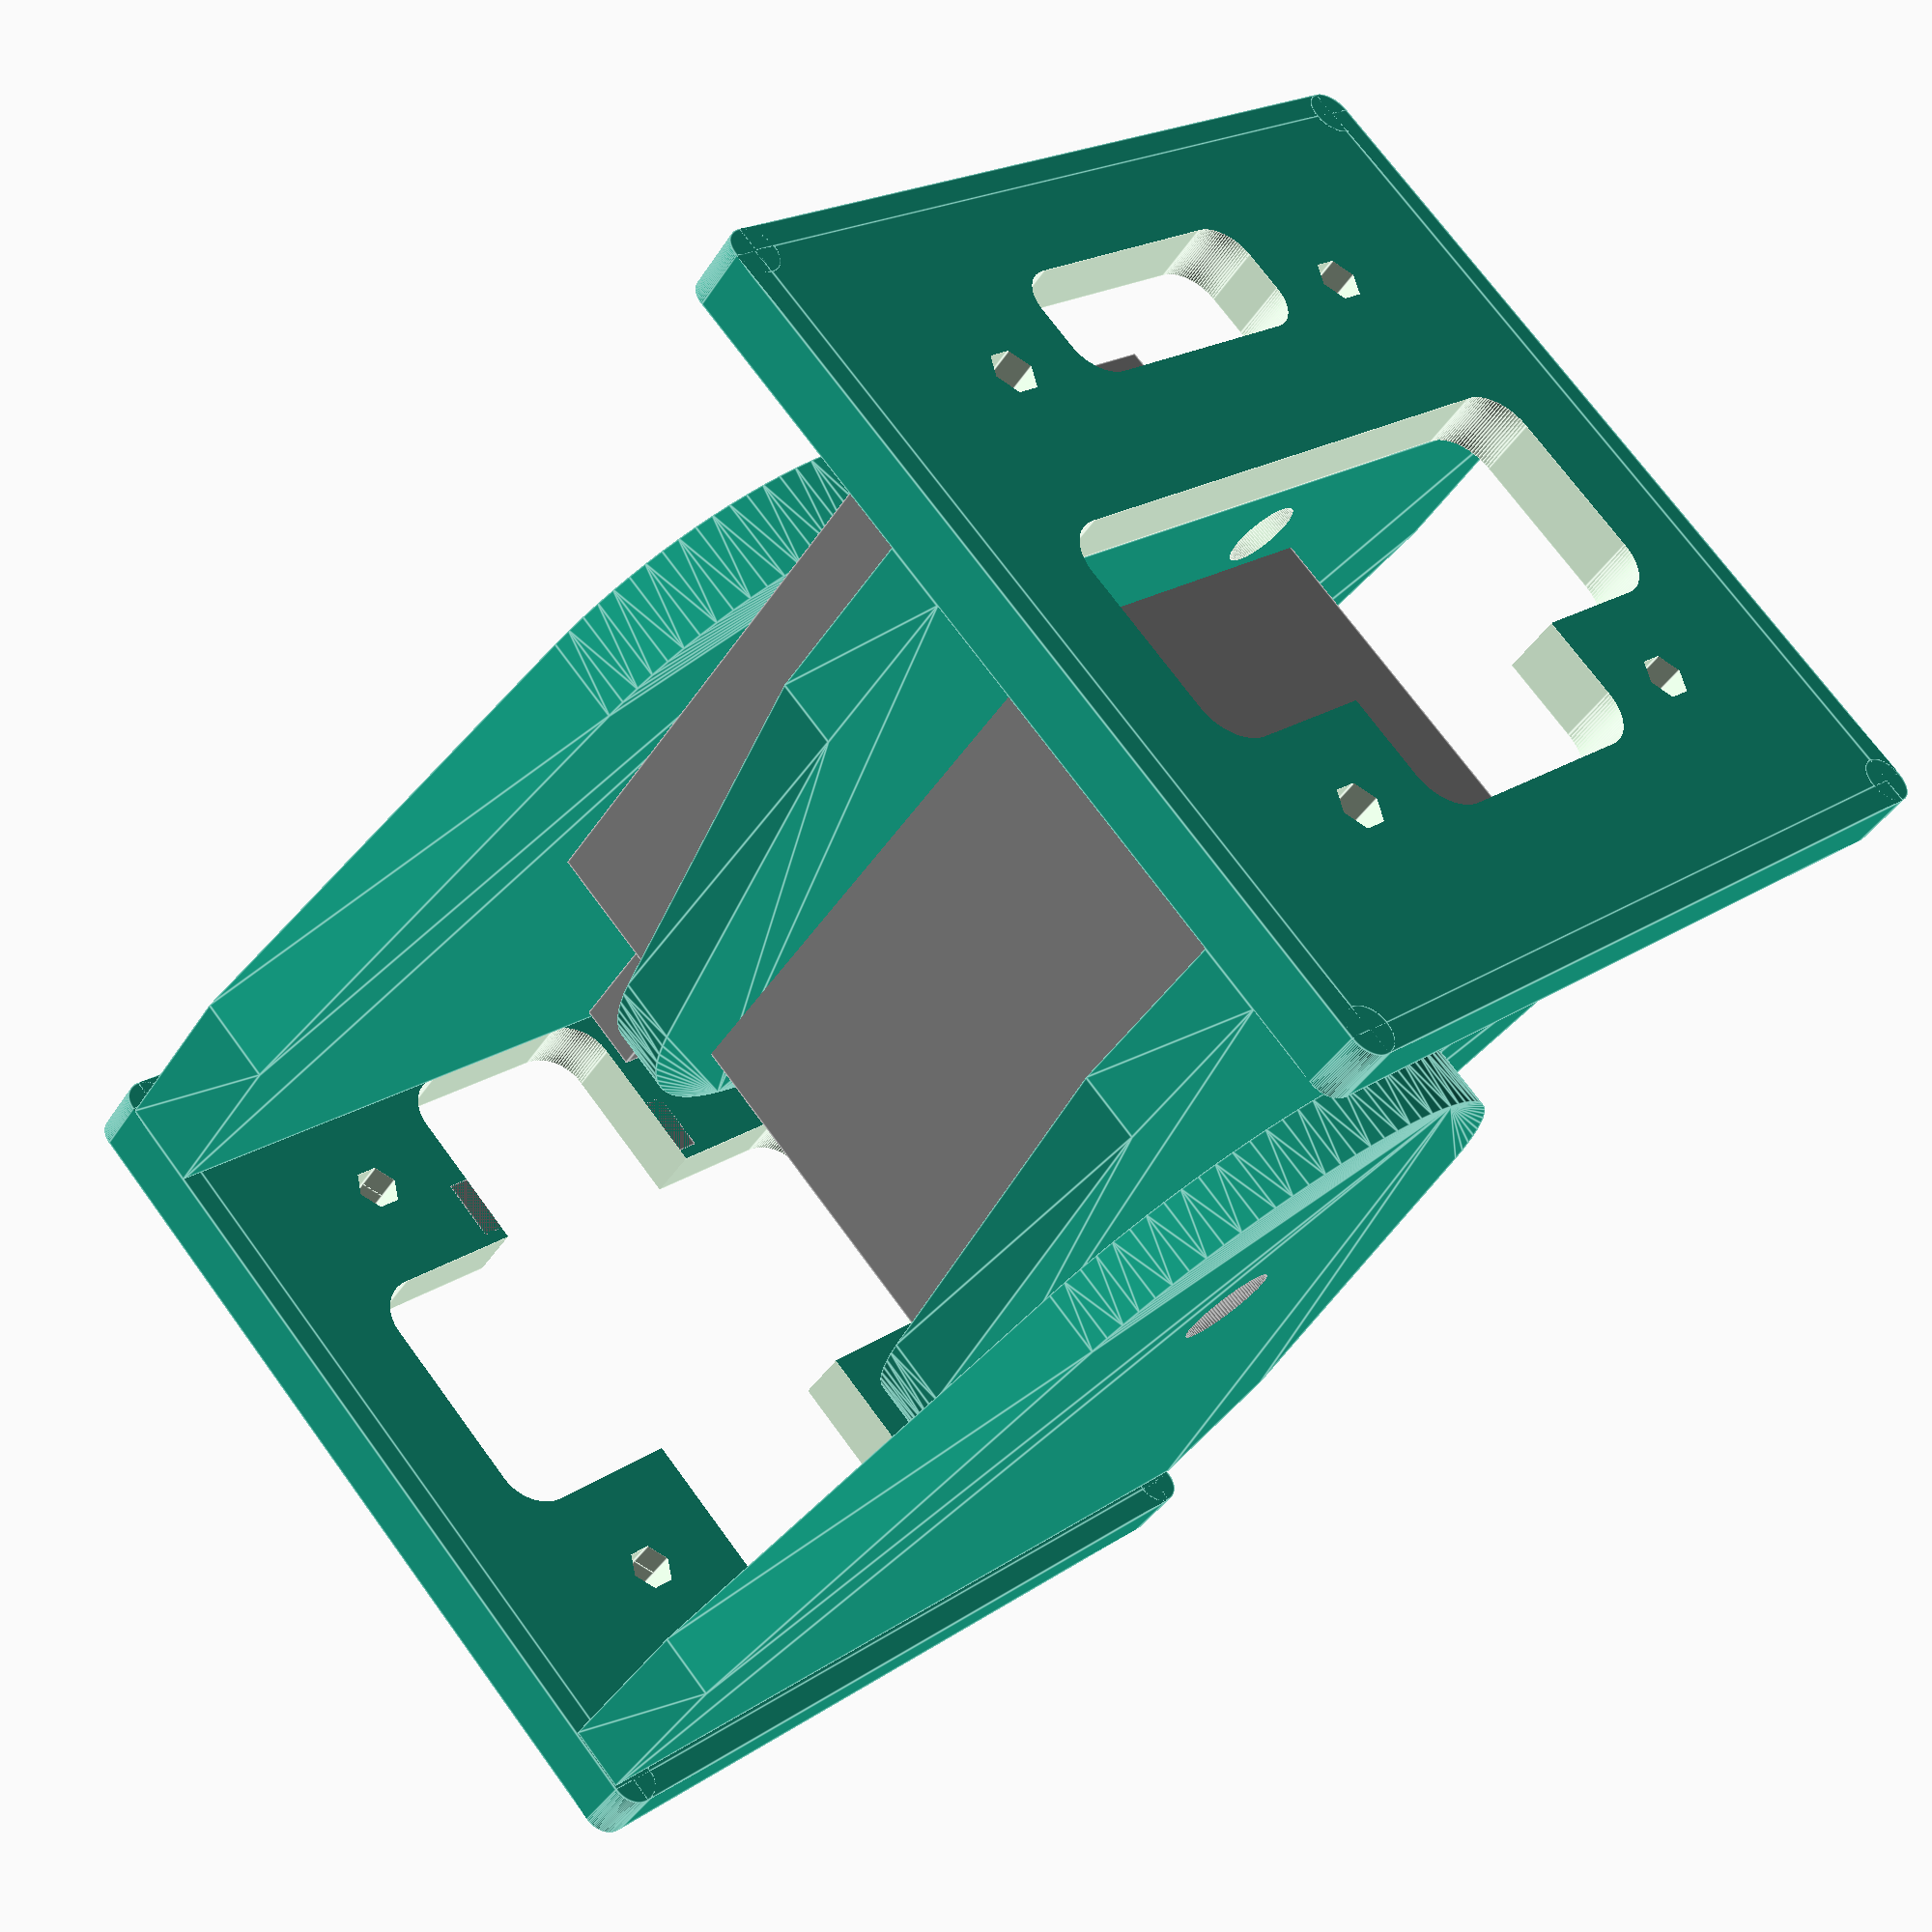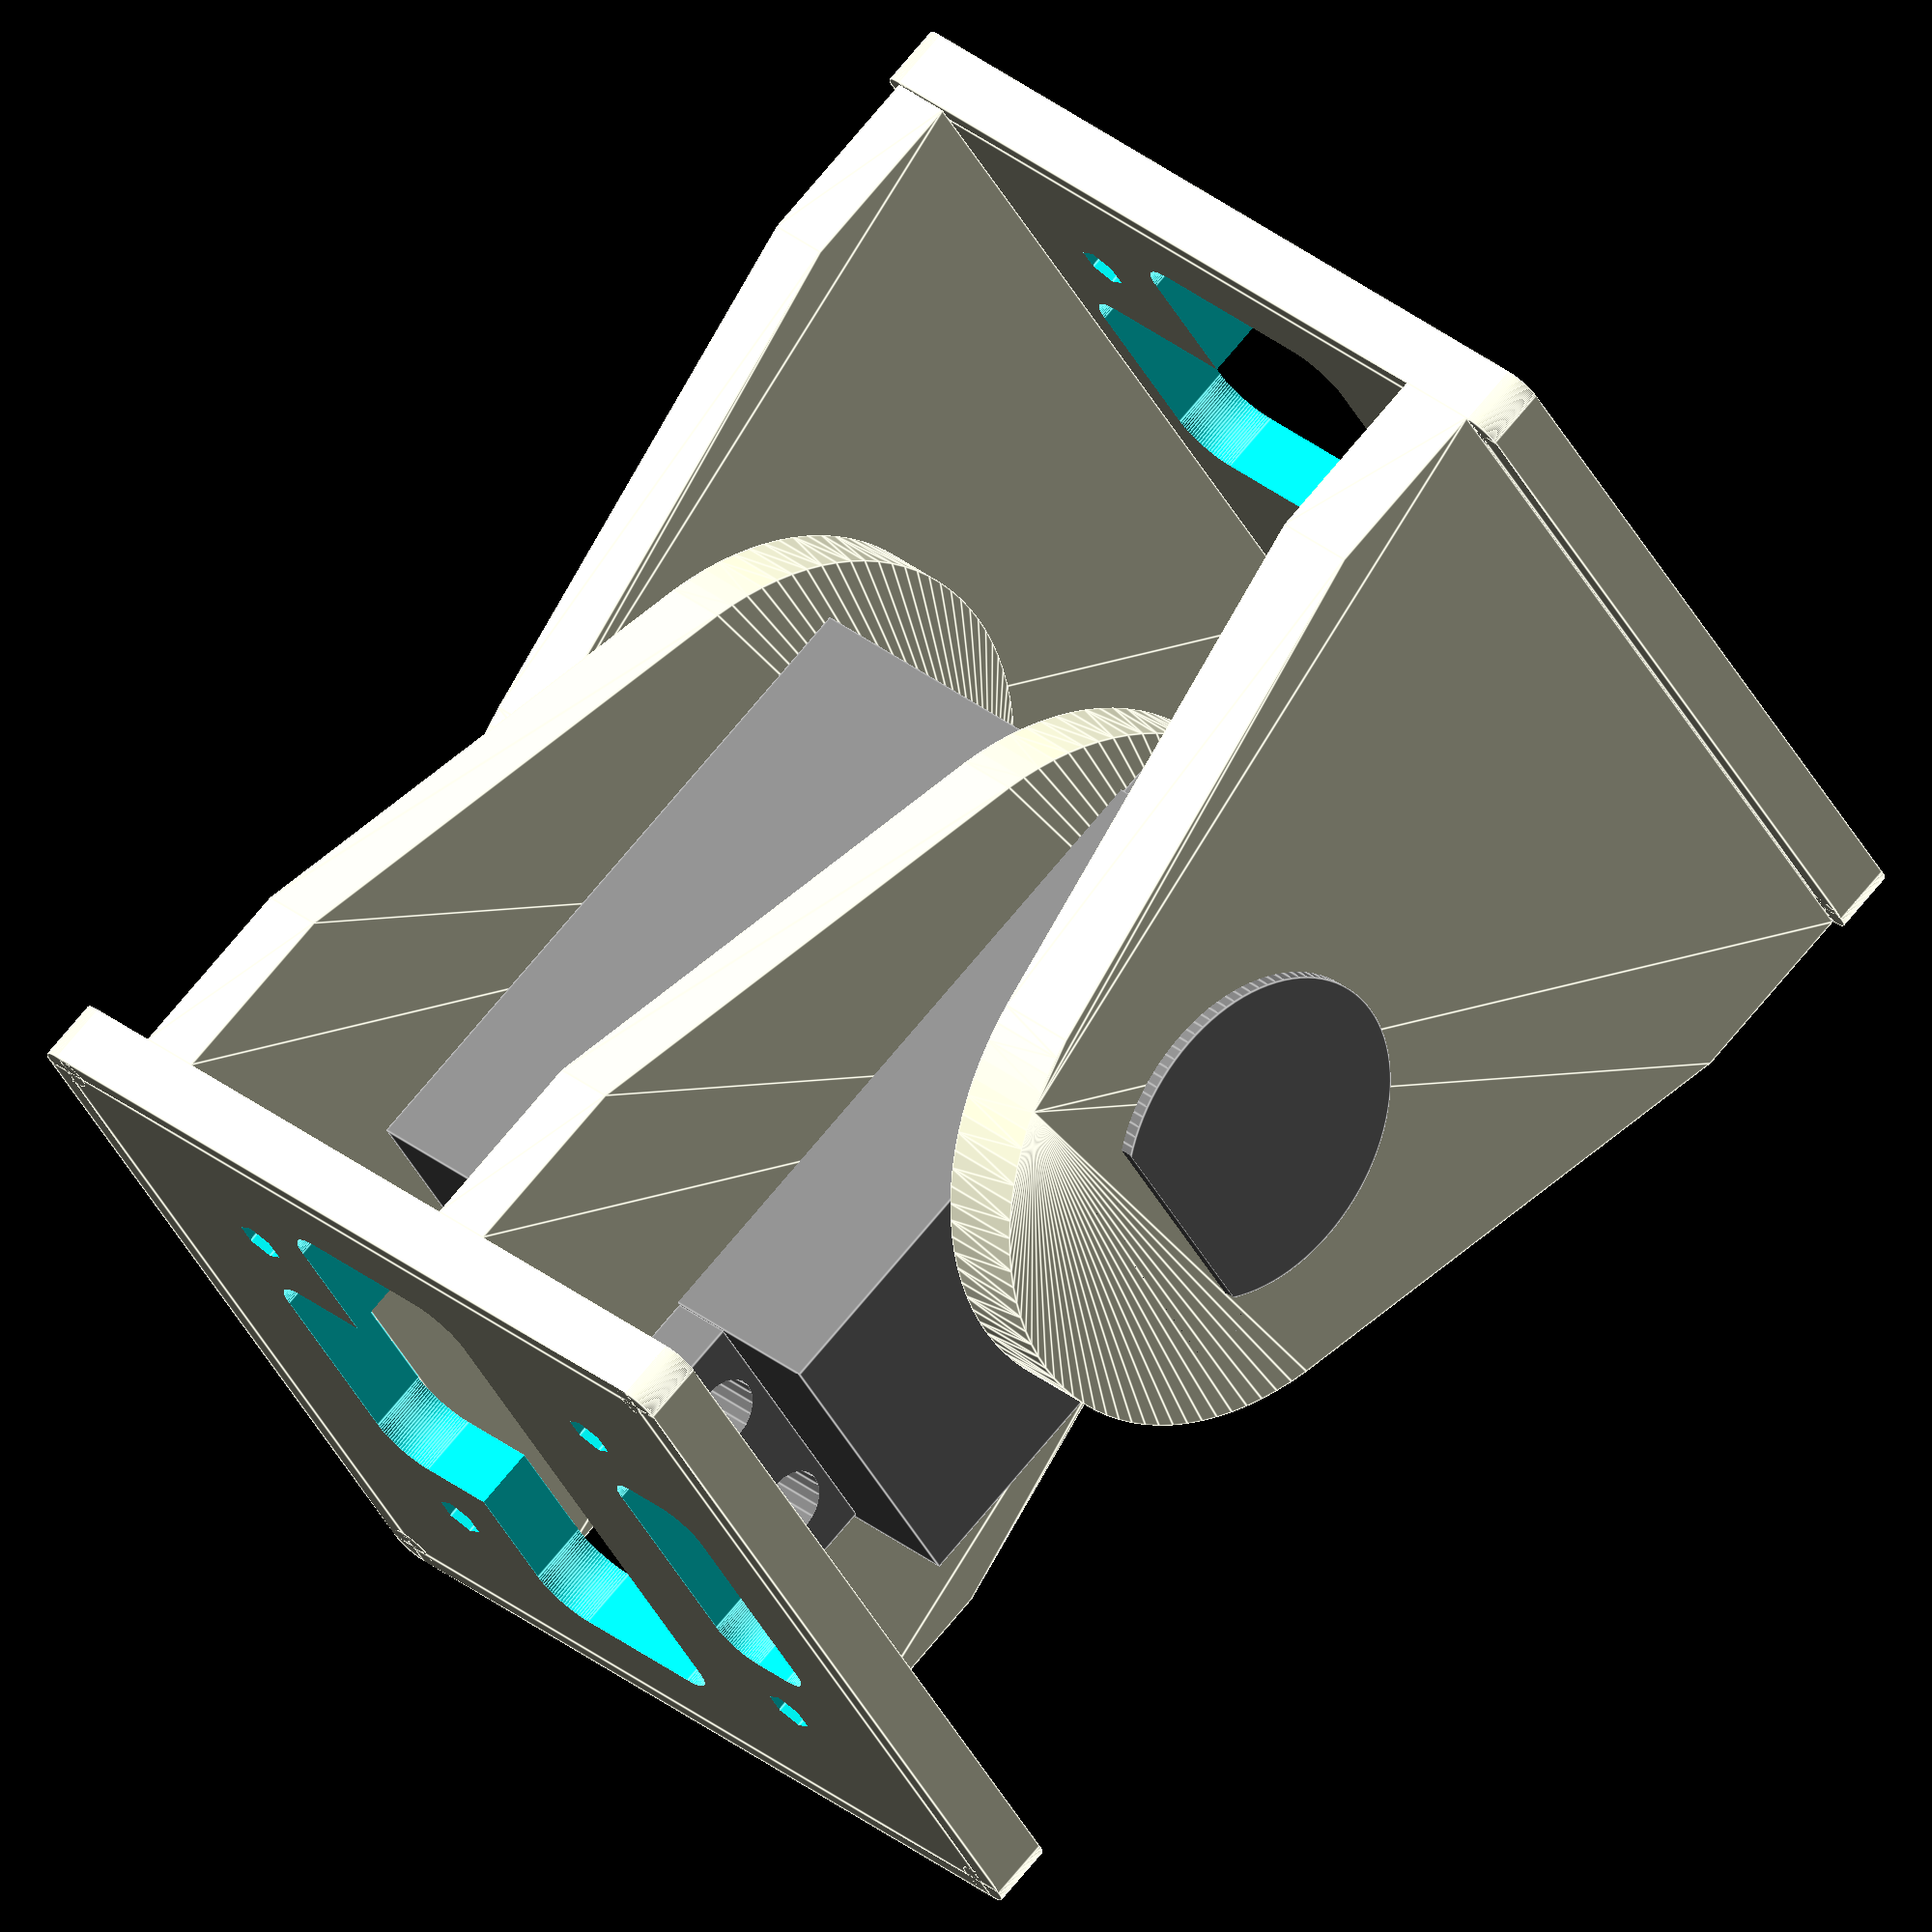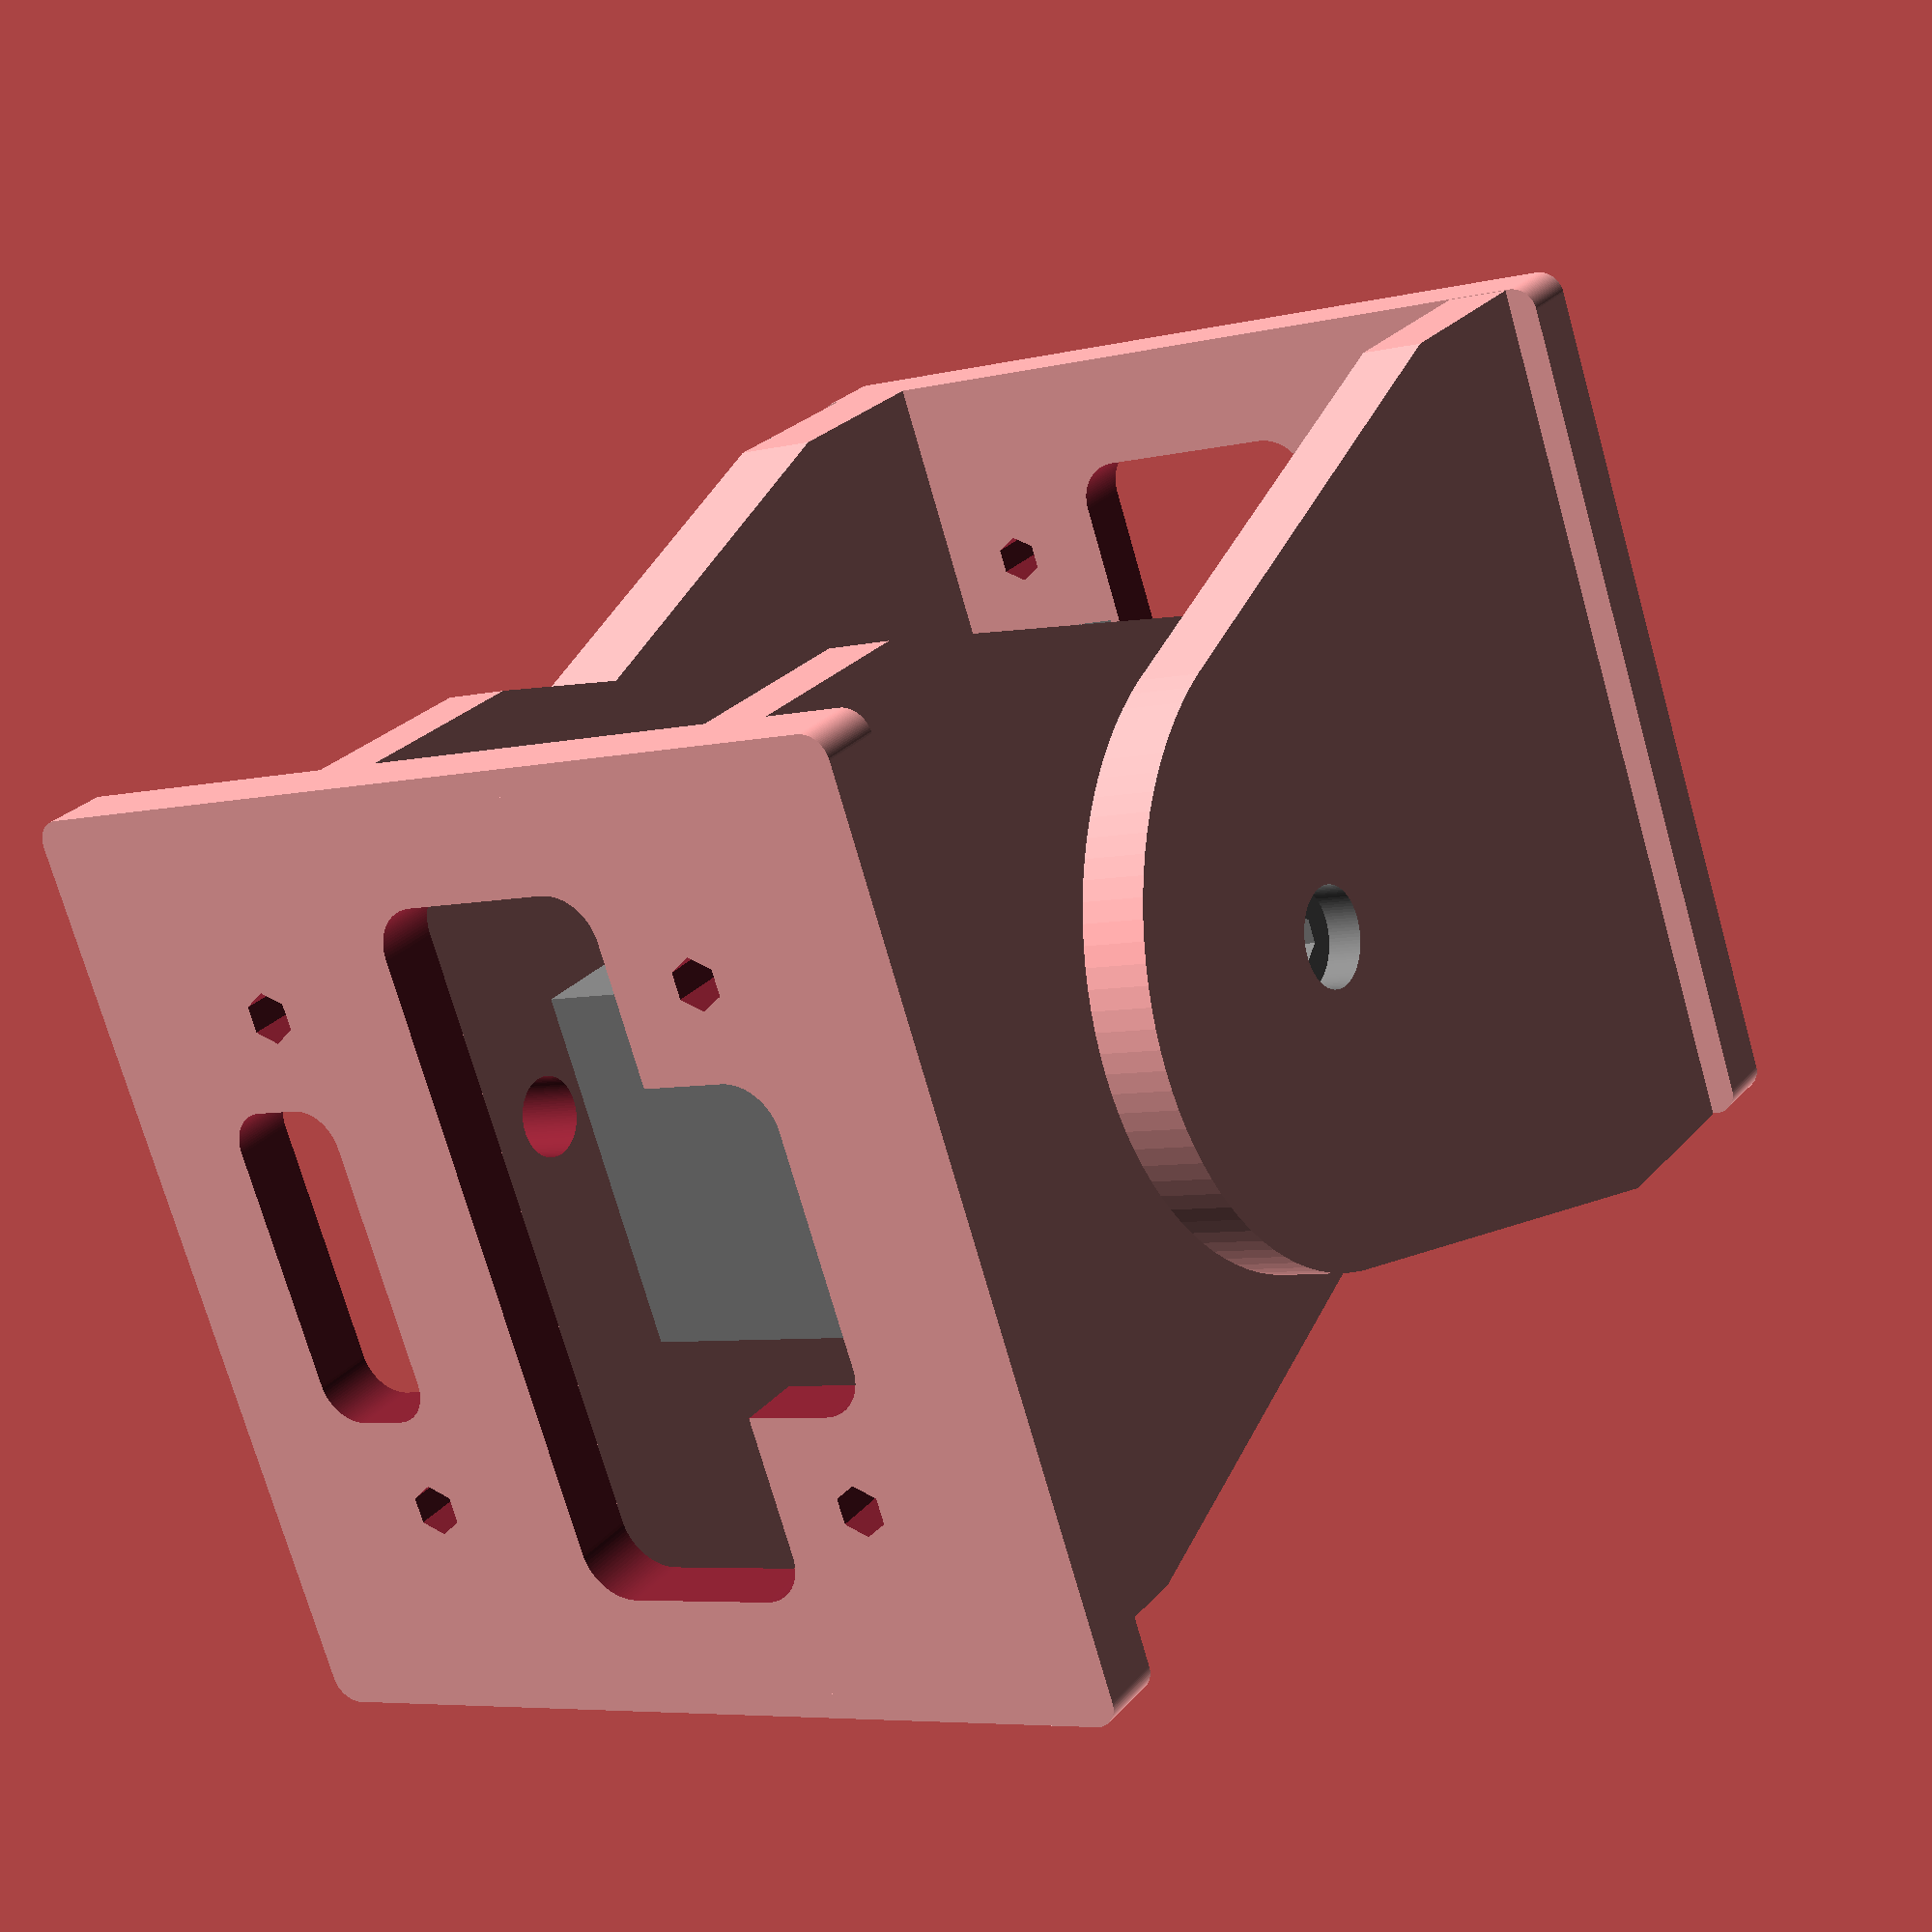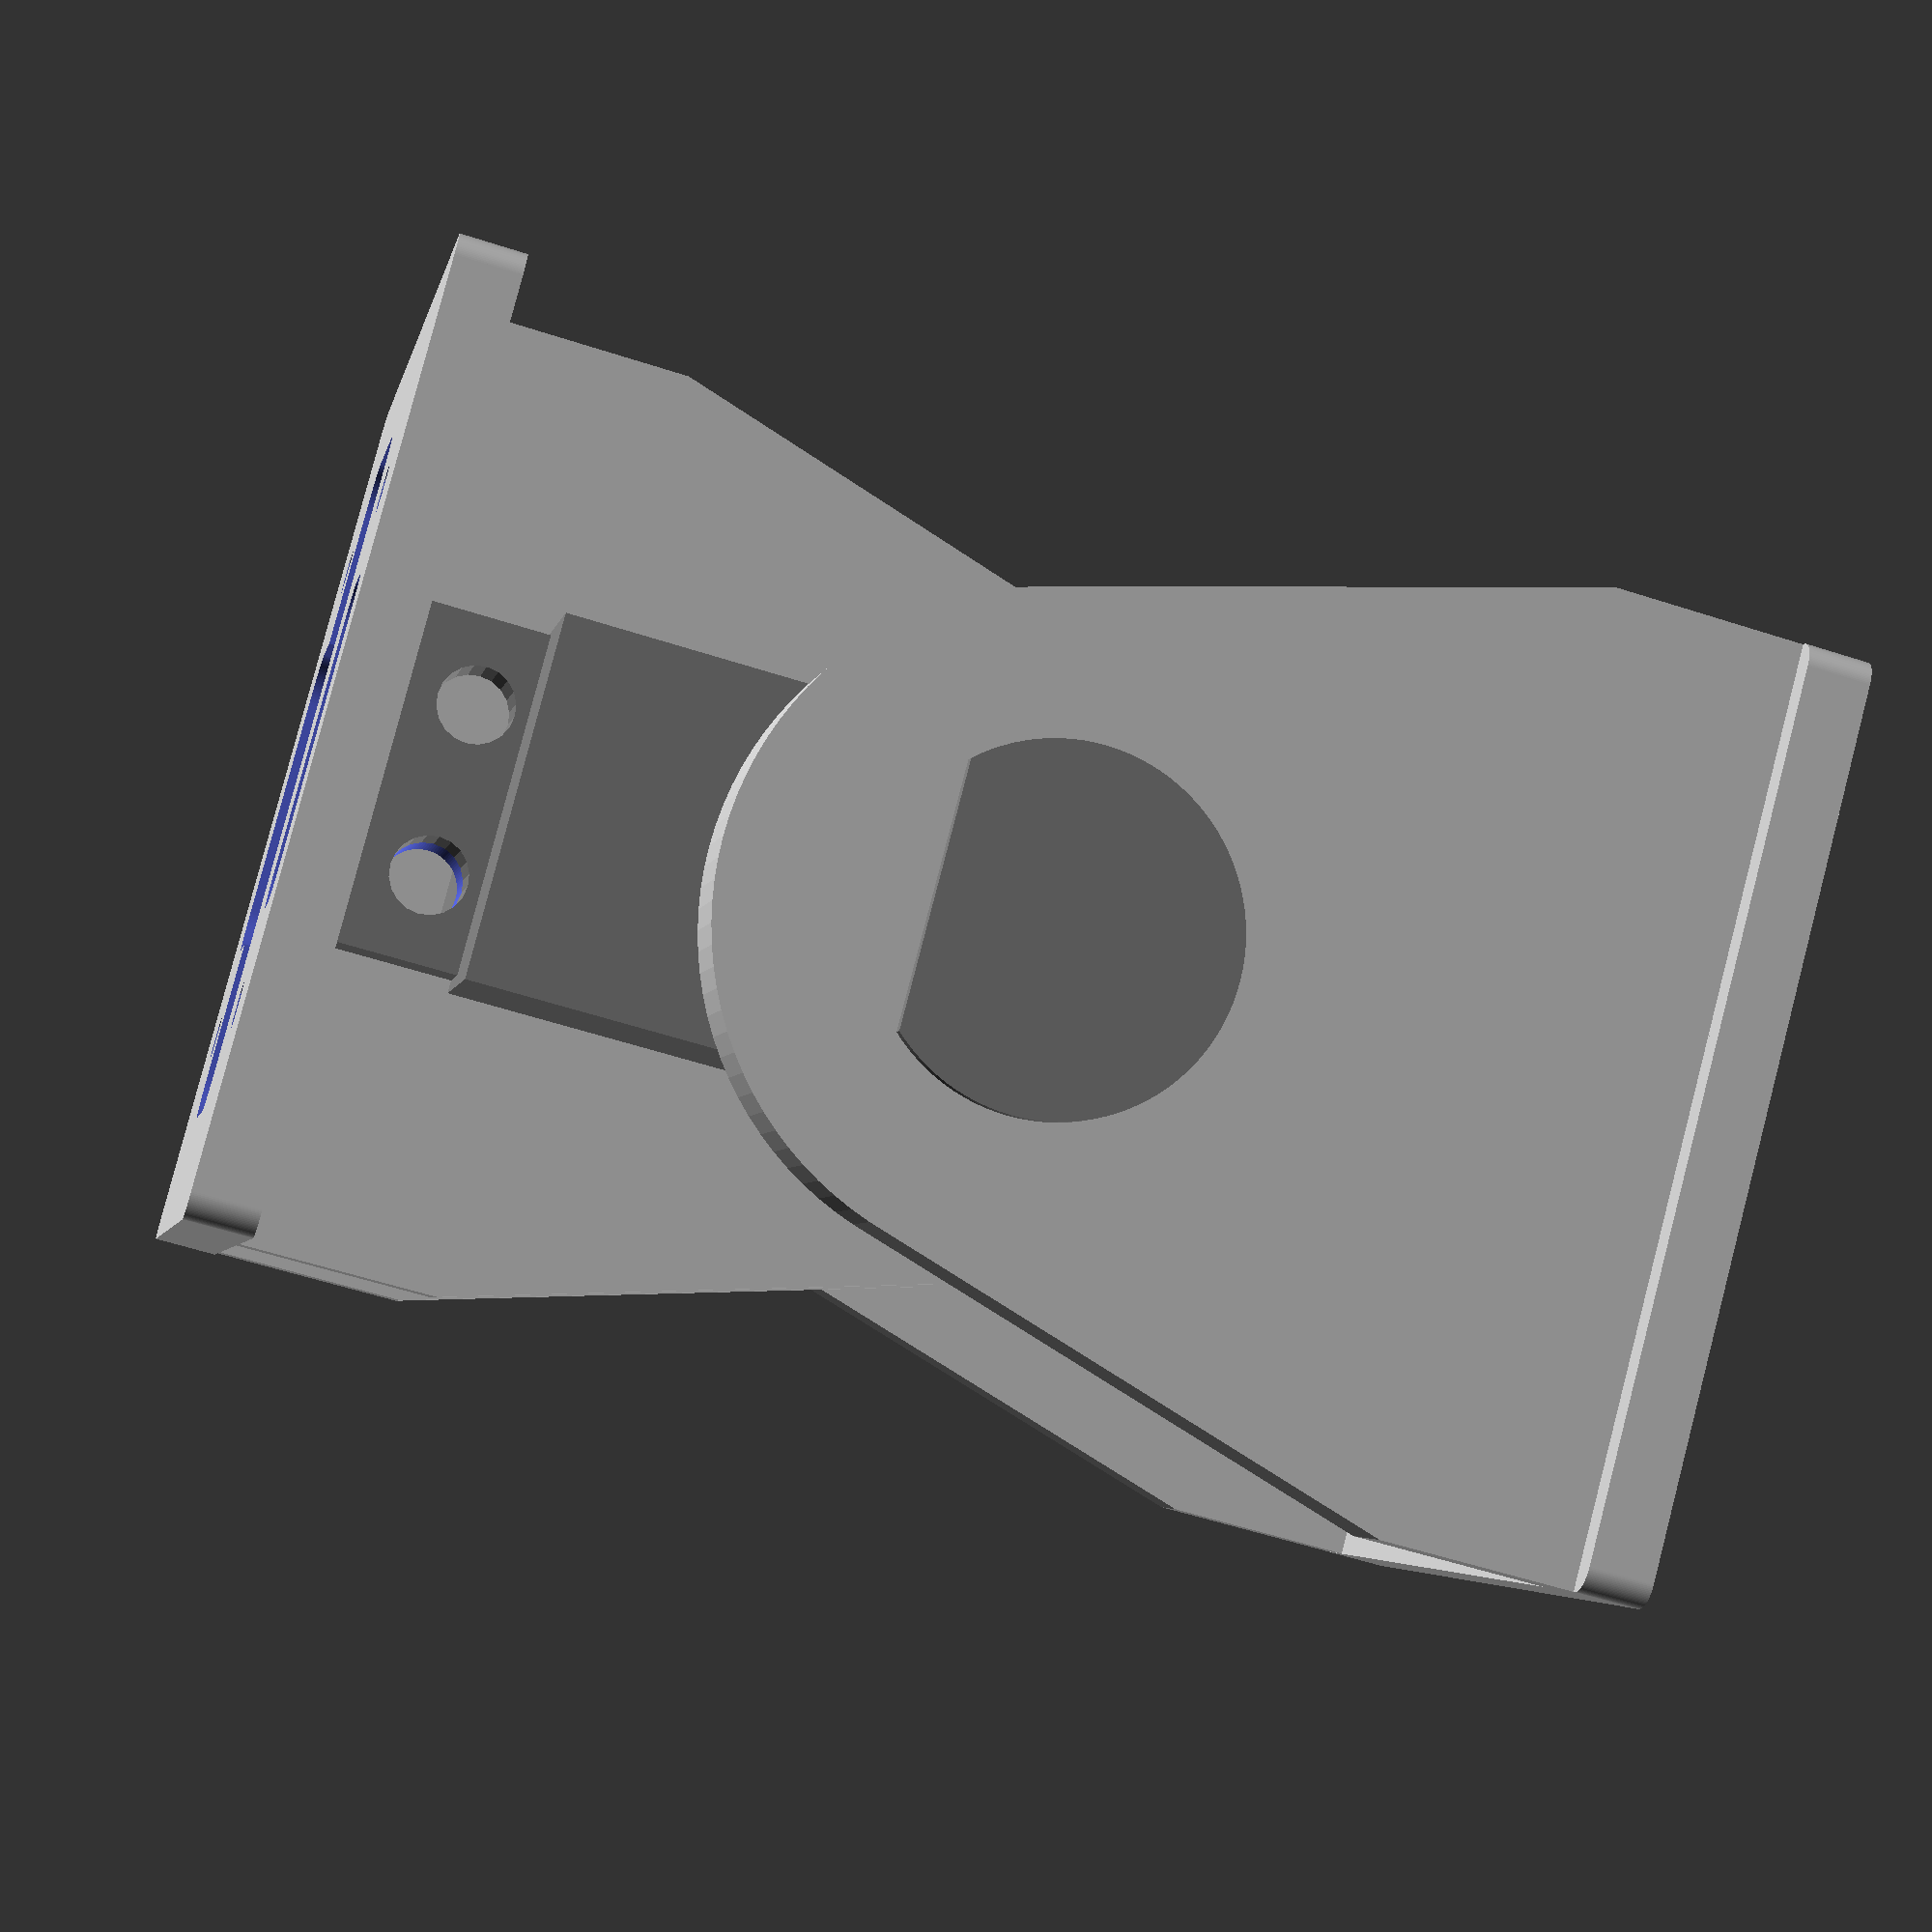
<openscad>
//-------------------------------------------------------------------------
//-- REPY_Futaba_3003s_assembly.scad
//-------------------------------------------------------------------------
//--This file has been generated automatically according to your data.
//--For more info, visit: http://iearobotics.com/oomlwiki/
//-------------------------------------------------------------------------
//--This file belongs to the REPY-2.0 project, for more info, visit:
//-- http://www.dsquaredrobotics.com/wiki/index.php?title=REPY-2.0
//-------------------------------------------------------------------------

union() {
  difference() {
    difference() {
      union() {
        difference() {
          difference() {
            difference() {
              translate(v=[0.000, 7.209, 3.818]) {
              rotate([-90.000,-180.000,-180.000]){
                hull() {
                  translate(v=[0.000, 5.727, 0.000]) {
                  rotate([-180.000,-180.000,-180.000]){
                    cube(size=[55.000, 11.453, 3.951], center=true);
                  } // End rotate
                  } // End translate
                  translate(v=[0.000, 37.500, 0.000]) {
                  rotate([-180.000,-180.000,-180.000]){
                    cylinder(h=3.951, r1=19.000, r2=19.000, $fn=100, center=true);
                  } // End rotate
                  } // End translate
                } // End hull
              } // End rotate
              } // End translate
              translate(v=[-5.000, 5.134, 54.818]) {
              rotate([-90.000,-180.000,-0.000]){
                cylinder(h=8.151, r1=2.250, r2=2.250, $fn=100, center=false);
              } // End rotate
              } // End translate
            } // End difference
            translate(v=[5.000, 5.134, 54.818]) {
            rotate([-90.000,-180.000,-0.000]){
              cylinder(h=8.151, r1=2.250, r2=2.250, $fn=100, center=false);
            } // End rotate
            } // End translate
          } // End difference
          translate(v=[-5.000, 5.134, 8.318]) {
          rotate([-90.000,-180.000,-0.000]){
            cylinder(h=8.151, r1=2.250, r2=2.250, $fn=100, center=false);
          } // End rotate
          } // End translate
        } // End difference
        translate(v=[0.000, -19.391, 3.818]) {
        rotate([-90.000,-180.000,-180.000]){
          hull() {
            translate(v=[0.000, 5.727, 0.000]) {
            rotate([-180.000,-180.000,-180.000]){
              cube(size=[55.000, 11.453, 3.951], center=true);
            } // End rotate
            } // End translate
            translate(v=[0.000, 37.500, 0.000]) {
            rotate([-180.000,-180.000,-180.000]){
              cylinder(h=3.951, r1=19.000, r2=19.000, $fn=100, center=true);
            } // End rotate
            } // End translate
          } // End hull
        } // End rotate
        } // End translate
        translate(v=[0.000, 0.000, 1.909]) {
        rotate([-180.000,-180.000,-180.000]){
          difference() {
            difference() {
              difference() {
                difference() {
                  difference() {
                    union() {
                      cube(size=[52.050, 52.050, 3.818], center=true);
                      translate(v=[26.000, 26.000, 0.000]) {
                      rotate([-180.000,-180.000,-180.000]){
                        cylinder(h=3.818, r1=1.500, r2=1.500, $fn=100, center=true);
                      } // End rotate
                      } // End translate
                      translate(v=[-26.000, 26.000, 0.000]) {
                      rotate([-180.000,-180.000,-180.000]){
                        cylinder(h=3.818, r1=1.500, r2=1.500, $fn=100, center=true);
                      } // End rotate
                      } // End translate
                      translate(v=[-26.000, -26.000, 0.000]) {
                      rotate([-180.000,-180.000,-180.000]){
                        cylinder(h=3.818, r1=1.500, r2=1.500, $fn=100, center=true);
                      } // End rotate
                      } // End translate
                      translate(v=[26.000, -26.000, 0.000]) {
                      rotate([-180.000,-180.000,-180.000]){
                        cylinder(h=3.818, r1=1.500, r2=1.500, $fn=100, center=true);
                      } // End rotate
                      } // End translate
                      translate(v=[0.000, 26.750, 0.000]) {
                      rotate([-180.000,-180.000,-180.000]){
                        cube(size=[52.000, 1.500, 3.818], center=true);
                      } // End rotate
                      } // End translate
                      translate(v=[0.000, -26.750, 0.000]) {
                      rotate([-180.000,-180.000,-180.000]){
                        cube(size=[52.000, 1.500, 3.818], center=true);
                      } // End rotate
                      } // End translate
                      translate(v=[26.750, 0.000, 0.000]) {
                      rotate([-180.000,-180.000,-180.000]){
                        cube(size=[1.500, 52.000, 3.818], center=true);
                      } // End rotate
                      } // End translate
                      translate(v=[-26.750, 0.000, 0.000]) {
                      rotate([-180.000,-180.000,-180.000]){
                        cube(size=[1.500, 52.000, 3.818], center=true);
                      } // End rotate
                      } // End translate
                    } // End union
                    translate(v=[15.000, 15.000, 0.000]) {
                    rotate([-180.000,-180.000,-180.000]){
                      cylinder(h=4.018, r1=1.500, r2=1.500, $fn=6, center=true);
                    } // End rotate
                    } // End translate
                  } // End difference
                  translate(v=[-15.000, 15.000, 0.000]) {
                  rotate([-180.000,-180.000,-180.000]){
                    cylinder(h=4.018, r1=1.500, r2=1.500, $fn=6, center=true);
                  } // End rotate
                  } // End translate
                } // End difference
                translate(v=[15.000, -15.000, 0.000]) {
                rotate([-180.000,-180.000,-180.000]){
                  cylinder(h=4.018, r1=1.500, r2=1.500, $fn=6, center=true);
                } // End rotate
                } // End translate
              } // End difference
              translate(v=[-15.000, -15.000, 0.000]) {
              rotate([-180.000,-180.000,-180.000]){
                cylinder(h=4.018, r1=1.500, r2=1.500, $fn=6, center=true);
              } // End rotate
              } // End translate
            } // End difference
            translate(v=[0.000, -2.133, 0.000]) {
            rotate([-180.000,-180.000,-180.000]){
              union() {
                cube(size=[35.450, 9.184, 3.918], center=true);
                translate(v=[17.700, 4.567, 0.000]) {
                rotate([-180.000,-180.000,-180.000]){
                  cylinder(h=3.918, r1=2.800, r2=2.800, $fn=100, center=true);
                } // End rotate
                } // End translate
                translate(v=[-17.700, 4.567, 0.000]) {
                rotate([-180.000,-180.000,-180.000]){
                  cylinder(h=3.918, r1=2.800, r2=2.800, $fn=100, center=true);
                } // End rotate
                } // End translate
                translate(v=[-17.700, -4.567, 0.000]) {
                rotate([-180.000,-180.000,-180.000]){
                  cylinder(h=3.918, r1=2.800, r2=2.800, $fn=100, center=true);
                } // End rotate
                } // End translate
                translate(v=[17.700, -4.567, 0.000]) {
                rotate([-180.000,-180.000,-180.000]){
                  cylinder(h=3.918, r1=2.800, r2=2.800, $fn=100, center=true);
                } // End rotate
                } // End translate
                translate(v=[0.000, 5.967, 0.000]) {
                rotate([-180.000,-180.000,-180.000]){
                  cube(size=[35.400, 2.800, 3.918], center=true);
                } // End rotate
                } // End translate
                translate(v=[0.000, -5.967, 0.000]) {
                rotate([-180.000,-180.000,-180.000]){
                  cube(size=[35.400, 2.800, 3.918], center=true);
                } // End rotate
                } // End translate
                translate(v=[19.100, 0.000, 0.000]) {
                rotate([-180.000,-180.000,-180.000]){
                  cube(size=[2.800, 9.134, 3.918], center=true);
                } // End rotate
                } // End translate
                translate(v=[-19.100, 0.000, 0.000]) {
                rotate([-180.000,-180.000,-180.000]){
                  cube(size=[2.800, 9.134, 3.918], center=true);
                } // End rotate
                } // End translate
              } // End union
            } // End rotate
            } // End translate
            translate(v=[0.000, -6.091, 0.000]) {
            rotate([-180.000,-180.000,-180.000]){
              union() {
                cube(size=[13.450, 17.099, 3.918], center=true);
                translate(v=[6.700, 8.524, 0.000]) {
                rotate([-180.000,-180.000,-180.000]){
                  cylinder(h=3.918, r1=2.800, r2=2.800, $fn=100, center=true);
                } // End rotate
                } // End translate
                translate(v=[-6.700, 8.524, 0.000]) {
                rotate([-180.000,-180.000,-180.000]){
                  cylinder(h=3.918, r1=2.800, r2=2.800, $fn=100, center=true);
                } // End rotate
                } // End translate
                translate(v=[-6.700, -8.524, 0.000]) {
                rotate([-180.000,-180.000,-180.000]){
                  cylinder(h=3.918, r1=2.800, r2=2.800, $fn=100, center=true);
                } // End rotate
                } // End translate
                translate(v=[6.700, -8.524, 0.000]) {
                rotate([-180.000,-180.000,-180.000]){
                  cylinder(h=3.918, r1=2.800, r2=2.800, $fn=100, center=true);
                } // End rotate
                } // End translate
                translate(v=[0.000, 9.924, 0.000]) {
                rotate([-180.000,-180.000,-180.000]){
                  cube(size=[13.400, 2.800, 3.918], center=true);
                } // End rotate
                } // End translate
                translate(v=[0.000, -9.924, 0.000]) {
                rotate([-180.000,-180.000,-180.000]){
                  cube(size=[13.400, 2.800, 3.918], center=true);
                } // End rotate
                } // End translate
                translate(v=[8.100, 0.000, 0.000]) {
                rotate([-180.000,-180.000,-180.000]){
                  cube(size=[2.800, 17.049, 3.918], center=true);
                } // End rotate
                } // End translate
                translate(v=[-8.100, 0.000, 0.000]) {
                rotate([-180.000,-180.000,-180.000]){
                  cube(size=[2.800, 17.049, 3.918], center=true);
                } // End rotate
                } // End translate
              } // End union
            } // End rotate
            } // End translate
            translate(v=[0.000, 16.842, 0.000]) {
            rotate([-180.000,-180.000,-180.000]){
              union() {
                cube(size=[14.383, 2.699, 3.918], center=true);
                translate(v=[7.167, 1.324, 0.000]) {
                rotate([-180.000,-180.000,-180.000]){
                  cylinder(h=3.918, r1=2.333, r2=2.333, $fn=100, center=true);
                } // End rotate
                } // End translate
                translate(v=[-7.167, 1.324, 0.000]) {
                rotate([-180.000,-180.000,-180.000]){
                  cylinder(h=3.918, r1=2.333, r2=2.333, $fn=100, center=true);
                } // End rotate
                } // End translate
                translate(v=[-7.167, -1.324, 0.000]) {
                rotate([-180.000,-180.000,-180.000]){
                  cylinder(h=3.918, r1=2.333, r2=2.333, $fn=100, center=true);
                } // End rotate
                } // End translate
                translate(v=[7.167, -1.324, 0.000]) {
                rotate([-180.000,-180.000,-180.000]){
                  cylinder(h=3.918, r1=2.333, r2=2.333, $fn=100, center=true);
                } // End rotate
                } // End translate
                translate(v=[0.000, 2.491, 0.000]) {
                rotate([-180.000,-180.000,-180.000]){
                  cube(size=[14.333, 2.333, 3.918], center=true);
                } // End rotate
                } // End translate
                translate(v=[0.000, -2.491, 0.000]) {
                rotate([-180.000,-180.000,-180.000]){
                  cube(size=[14.333, 2.333, 3.918], center=true);
                } // End rotate
                } // End translate
                translate(v=[8.333, 0.000, 0.000]) {
                rotate([-180.000,-180.000,-180.000]){
                  cube(size=[2.333, 2.649, 3.918], center=true);
                } // End rotate
                } // End translate
                translate(v=[-8.333, 0.000, 0.000]) {
                rotate([-180.000,-180.000,-180.000]){
                  cube(size=[2.333, 2.649, 3.918], center=true);
                } // End rotate
                } // End translate
              } // End union
            } // End rotate
            } // End translate
          } // End difference
        } // End rotate
        } // End translate
      } // End union
      translate(v=[0.000, -17.415, 11.318]) {
      rotate([-90.000,-180.000,-0.000]){
        color([0.500, 0.500, 0.500, 1.000]) {
          difference() {
            union() {
              translate(v=[-10.250, 0.000, 0.000]) {
              rotate([-180.000,-180.000,-180.000]){
                cube(size=[21.000, 41.500, 37.700], center=false);
              } // End rotate
              } // End translate
              translate(v=[0.000, 30.000, 39.850]) {
              rotate([-180.000,-180.000,-180.000]){
                cylinder(h=4.300, r1=3.000, r2=3.000, $fn=20, center=true);
              } // End rotate
              } // End translate
              translate(v=[-10.000, 40.500, 26.600]) {
              rotate([-180.000,-180.000,-180.000]){
                cube(size=[20.000, 7.500, 4.000], center=false);
              } // End rotate
              } // End translate
              translate(v=[-10.000, -7.500, 26.600]) {
              rotate([-180.000,-180.000,-180.000]){
                cube(size=[20.000, 7.500, 4.000], center=false);
              } // End rotate
              } // End translate
            } // End union
            translate(v=[5.000, 43.500, 28.600]) {
            rotate([-180.000,-180.000,-180.000]){
              cylinder(h=4.200, r1=2.250, r2=2.250, $fn=20, center=true);
            } // End rotate
            } // End translate
            translate(v=[-5.000, 43.500, 28.600]) {
            rotate([-180.000,-180.000,-180.000]){
              cylinder(h=4.200, r1=2.250, r2=2.250, $fn=20, center=true);
            } // End rotate
            } // End translate
            translate(v=[5.000, -3.000, 28.600]) {
            rotate([-180.000,-180.000,-180.000]){
              cylinder(h=4.200, r1=2.250, r2=2.250, $fn=20, center=true);
            } // End rotate
            } // End translate
            translate(v=[-5.000, -3.000, 28.600]) {
            rotate([-180.000,-180.000,-180.000]){
              cylinder(h=4.200, r1=2.250, r2=2.250, $fn=20, center=true);
            } // End rotate
            } // End translate
          } // End difference
        } // End color
      } // End rotate
      } // End translate
    } // End difference
    translate(v=[0.000, -25.918, 41.318]) {
    rotate([-90.000,-180.000,-0.000]){
      color([0.500, 0.500, 0.500, 1.000]) {
        union() {
          cylinder(h=2.200, r1=3.000, r2=3.000, $fn=100, center=false);
          translate(v=[0.000, 0.000, 2.100]) {
          rotate([-180.000,-180.000,-180.000]){
            cylinder(h=6.502, r1=2.000, r2=2.000, $fn=100, center=false);
          } // End rotate
          } // End translate
        } // End union
      } // End color
    } // End rotate
    } // End translate
  } // End difference
  translate(v=[0.000, -17.415, 11.318]) {
  rotate([-90.000,-180.000,-0.000]){
    color([0.500, 0.500, 0.500, 1.000]) {
      difference() {
        union() {
          translate(v=[-10.250, 0.000, 0.000]) {
          rotate([-180.000,-180.000,-180.000]){
            cube(size=[21.000, 41.500, 37.700], center=false);
          } // End rotate
          } // End translate
          translate(v=[0.000, 30.000, 39.850]) {
          rotate([-180.000,-180.000,-180.000]){
            cylinder(h=4.300, r1=3.000, r2=3.000, $fn=20, center=true);
          } // End rotate
          } // End translate
          translate(v=[-10.000, 40.500, 26.600]) {
          rotate([-180.000,-180.000,-180.000]){
            cube(size=[20.000, 7.500, 4.000], center=false);
          } // End rotate
          } // End translate
          translate(v=[-10.000, -7.500, 26.600]) {
          rotate([-180.000,-180.000,-180.000]){
            cube(size=[20.000, 7.500, 4.000], center=false);
          } // End rotate
          } // End translate
        } // End union
        translate(v=[5.000, 43.500, 28.600]) {
        rotate([-180.000,-180.000,-180.000]){
          cylinder(h=4.200, r1=2.250, r2=2.250, $fn=20, center=true);
        } // End rotate
        } // End translate
        translate(v=[-5.000, 43.500, 28.600]) {
        rotate([-180.000,-180.000,-180.000]){
          cylinder(h=4.200, r1=2.250, r2=2.250, $fn=20, center=true);
        } // End rotate
        } // End translate
        translate(v=[5.000, -3.000, 28.600]) {
        rotate([-180.000,-180.000,-180.000]){
          cylinder(h=4.200, r1=2.250, r2=2.250, $fn=20, center=true);
        } // End rotate
        } // End translate
        translate(v=[-5.000, -3.000, 28.600]) {
        rotate([-180.000,-180.000,-180.000]){
          cylinder(h=4.200, r1=2.250, r2=2.250, $fn=20, center=true);
        } // End rotate
        } // End translate
      } // End difference
    } // End color
  } // End rotate
  } // End translate
  translate(v=[0.000, 0.000, 82.635]) {
  rotate([-0.000,180.000,-0.000]){
    union() {
      difference() {
        difference() {
          difference() {
            difference() {
              difference() {
                difference() {
                  union() {
                    translate(v=[0.000, 0.000, 1.909]) {
                    rotate([-180.000,-180.000,-180.000]){
                      difference() {
                        difference() {
                          difference() {
                            difference() {
                              difference() {
                                union() {
                                  cube(size=[52.050, 52.050, 3.818], center=true);
                                  translate(v=[26.000, 26.000, 0.000]) {
                                  rotate([-180.000,-180.000,-180.000]){
                                    cylinder(h=3.818, r1=1.500, r2=1.500, $fn=100, center=true);
                                  } // End rotate
                                  } // End translate
                                  translate(v=[-26.000, 26.000, 0.000]) {
                                  rotate([-180.000,-180.000,-180.000]){
                                    cylinder(h=3.818, r1=1.500, r2=1.500, $fn=100, center=true);
                                  } // End rotate
                                  } // End translate
                                  translate(v=[-26.000, -26.000, 0.000]) {
                                  rotate([-180.000,-180.000,-180.000]){
                                    cylinder(h=3.818, r1=1.500, r2=1.500, $fn=100, center=true);
                                  } // End rotate
                                  } // End translate
                                  translate(v=[26.000, -26.000, 0.000]) {
                                  rotate([-180.000,-180.000,-180.000]){
                                    cylinder(h=3.818, r1=1.500, r2=1.500, $fn=100, center=true);
                                  } // End rotate
                                  } // End translate
                                  translate(v=[0.000, 26.750, 0.000]) {
                                  rotate([-180.000,-180.000,-180.000]){
                                    cube(size=[52.000, 1.500, 3.818], center=true);
                                  } // End rotate
                                  } // End translate
                                  translate(v=[0.000, -26.750, 0.000]) {
                                  rotate([-180.000,-180.000,-180.000]){
                                    cube(size=[52.000, 1.500, 3.818], center=true);
                                  } // End rotate
                                  } // End translate
                                  translate(v=[26.750, 0.000, 0.000]) {
                                  rotate([-180.000,-180.000,-180.000]){
                                    cube(size=[1.500, 52.000, 3.818], center=true);
                                  } // End rotate
                                  } // End translate
                                  translate(v=[-26.750, 0.000, 0.000]) {
                                  rotate([-180.000,-180.000,-180.000]){
                                    cube(size=[1.500, 52.000, 3.818], center=true);
                                  } // End rotate
                                  } // End translate
                                } // End union
                                translate(v=[15.000, 15.000, 0.000]) {
                                rotate([-180.000,-180.000,-180.000]){
                                  cylinder(h=4.018, r1=1.500, r2=1.500, $fn=6, center=true);
                                } // End rotate
                                } // End translate
                              } // End difference
                              translate(v=[-15.000, 15.000, 0.000]) {
                              rotate([-180.000,-180.000,-180.000]){
                                cylinder(h=4.018, r1=1.500, r2=1.500, $fn=6, center=true);
                              } // End rotate
                              } // End translate
                            } // End difference
                            translate(v=[15.000, -15.000, 0.000]) {
                            rotate([-180.000,-180.000,-180.000]){
                              cylinder(h=4.018, r1=1.500, r2=1.500, $fn=6, center=true);
                            } // End rotate
                            } // End translate
                          } // End difference
                          translate(v=[-15.000, -15.000, 0.000]) {
                          rotate([-180.000,-180.000,-180.000]){
                            cylinder(h=4.018, r1=1.500, r2=1.500, $fn=6, center=true);
                          } // End rotate
                          } // End translate
                        } // End difference
                        cube(size=[11.450, 35.450, 4.018], center=true);
                        translate(v=[5.700, 17.700, 0.000]) {
                        rotate([-180.000,-180.000,-180.000]){
                          cylinder(h=4.018, r1=2.800, r2=2.800, $fn=100, center=true);
                        } // End rotate
                        } // End translate
                        translate(v=[-5.700, 17.700, 0.000]) {
                        rotate([-180.000,-180.000,-180.000]){
                          cylinder(h=4.018, r1=2.800, r2=2.800, $fn=100, center=true);
                        } // End rotate
                        } // End translate
                        translate(v=[-5.700, -17.700, 0.000]) {
                        rotate([-180.000,-180.000,-180.000]){
                          cylinder(h=4.018, r1=2.800, r2=2.800, $fn=100, center=true);
                        } // End rotate
                        } // End translate
                        translate(v=[5.700, -17.700, 0.000]) {
                        rotate([-180.000,-180.000,-180.000]){
                          cylinder(h=4.018, r1=2.800, r2=2.800, $fn=100, center=true);
                        } // End rotate
                        } // End translate
                        translate(v=[0.000, 19.100, 0.000]) {
                        rotate([-180.000,-180.000,-180.000]){
                          cube(size=[11.400, 2.800, 4.018], center=true);
                        } // End rotate
                        } // End translate
                        translate(v=[0.000, -19.100, 0.000]) {
                        rotate([-180.000,-180.000,-180.000]){
                          cube(size=[11.400, 2.800, 4.018], center=true);
                        } // End rotate
                        } // End translate
                        translate(v=[7.100, 0.000, 0.000]) {
                        rotate([-180.000,-180.000,-180.000]){
                          cube(size=[2.800, 35.400, 4.018], center=true);
                        } // End rotate
                        } // End translate
                        translate(v=[-7.100, 0.000, 0.000]) {
                        rotate([-180.000,-180.000,-180.000]){
                          cube(size=[2.800, 35.400, 4.018], center=true);
                        } // End rotate
                        } // End translate
                        cube(size=[35.450, 11.450, 4.018], center=true);
                        translate(v=[17.700, 5.700, 0.000]) {
                        rotate([-180.000,-180.000,-180.000]){
                          cylinder(h=4.018, r1=2.800, r2=2.800, $fn=100, center=true);
                        } // End rotate
                        } // End translate
                        translate(v=[-17.700, 5.700, 0.000]) {
                        rotate([-180.000,-180.000,-180.000]){
                          cylinder(h=4.018, r1=2.800, r2=2.800, $fn=100, center=true);
                        } // End rotate
                        } // End translate
                        translate(v=[-17.700, -5.700, 0.000]) {
                        rotate([-180.000,-180.000,-180.000]){
                          cylinder(h=4.018, r1=2.800, r2=2.800, $fn=100, center=true);
                        } // End rotate
                        } // End translate
                        translate(v=[17.700, -5.700, 0.000]) {
                        rotate([-180.000,-180.000,-180.000]){
                          cylinder(h=4.018, r1=2.800, r2=2.800, $fn=100, center=true);
                        } // End rotate
                        } // End translate
                        translate(v=[0.000, 7.100, 0.000]) {
                        rotate([-180.000,-180.000,-180.000]){
                          cube(size=[35.400, 2.800, 4.018], center=true);
                        } // End rotate
                        } // End translate
                        translate(v=[0.000, -7.100, 0.000]) {
                        rotate([-180.000,-180.000,-180.000]){
                          cube(size=[35.400, 2.800, 4.018], center=true);
                        } // End rotate
                        } // End translate
                        translate(v=[19.100, 0.000, 0.000]) {
                        rotate([-180.000,-180.000,-180.000]){
                          cube(size=[2.800, 11.400, 4.018], center=true);
                        } // End rotate
                        } // End translate
                        translate(v=[-19.100, 0.000, 0.000]) {
                        rotate([-180.000,-180.000,-180.000]){
                          cube(size=[2.800, 11.400, 4.018], center=true);
                        } // End rotate
                        } // End translate
                      } // End difference
                    } // End rotate
                    } // End translate
                    translate(v=[0.000, 23.101, 3.818]) {
                    rotate([-90.000,-180.000,-180.000]){
                      hull() {
                        translate(v=[0.000, 5.727, 0.000]) {
                        rotate([-180.000,-180.000,-180.000]){
                          cube(size=[55.000, 11.453, 5.433], center=true);
                        } // End rotate
                        } // End translate
                        translate(v=[0.000, 37.500, 0.000]) {
                        rotate([-180.000,-180.000,-180.000]){
                          cylinder(h=5.433, r1=19.000, r2=19.000, $fn=100, center=true);
                        } // End rotate
                        } // End translate
                      } // End hull
                    } // End rotate
                    } // End translate
                    translate(v=[0.000, -23.842, 3.951]) {
                    rotate([-90.000,-180.000,-180.000]){
                      hull() {
                        translate(v=[0.000, 5.727, 0.000]) {
                        rotate([-180.000,-180.000,-180.000]){
                          cube(size=[55.000, 11.453, 3.951], center=true);
                        } // End rotate
                        } // End translate
                        translate(v=[0.000, 37.500, 0.000]) {
                        rotate([-180.000,-180.000,-180.000]){
                          cylinder(h=3.951, r1=19.000, r2=19.000, $fn=100, center=true);
                        } // End rotate
                        } // End translate
                      } // End hull
                    } // End rotate
                    } // End translate
                  } // End union
                  translate(v=[0.000, -17.415, 11.318]) {
                  rotate([-90.000,-180.000,-0.000]){
                    union() {
                      color([0.500, 0.500, 0.500, 1.000]) {
                        difference() {
                          union() {
                            translate(v=[-10.250, 0.000, 0.000]) {
                            rotate([-180.000,-180.000,-180.000]){
                              cube(size=[21.000, 41.500, 37.700], center=false);
                            } // End rotate
                            } // End translate
                            translate(v=[0.000, 30.000, 39.850]) {
                            rotate([-180.000,-180.000,-180.000]){
                              cylinder(h=4.300, r1=3.000, r2=3.000, $fn=20, center=true);
                            } // End rotate
                            } // End translate
                            translate(v=[-10.000, 40.500, 26.600]) {
                            rotate([-180.000,-180.000,-180.000]){
                              cube(size=[20.000, 7.500, 4.000], center=false);
                            } // End rotate
                            } // End translate
                            translate(v=[-10.000, -7.500, 26.600]) {
                            rotate([-180.000,-180.000,-180.000]){
                              cube(size=[20.000, 7.500, 4.000], center=false);
                            } // End rotate
                            } // End translate
                          } // End union
                          translate(v=[5.000, 43.500, 28.600]) {
                          rotate([-180.000,-180.000,-180.000]){
                            cylinder(h=4.200, r1=2.250, r2=2.250, $fn=20, center=true);
                          } // End rotate
                          } // End translate
                          translate(v=[-5.000, 43.500, 28.600]) {
                          rotate([-180.000,-180.000,-180.000]){
                            cylinder(h=4.200, r1=2.250, r2=2.250, $fn=20, center=true);
                          } // End rotate
                          } // End translate
                          translate(v=[5.000, -3.000, 28.600]) {
                          rotate([-180.000,-180.000,-180.000]){
                            cylinder(h=4.200, r1=2.250, r2=2.250, $fn=20, center=true);
                          } // End rotate
                          } // End translate
                          translate(v=[-5.000, -3.000, 28.600]) {
                          rotate([-180.000,-180.000,-180.000]){
                            cylinder(h=4.200, r1=2.250, r2=2.250, $fn=20, center=true);
                          } // End rotate
                          } // End translate
                        } // End difference
                      } // End color
                      translate(v=[0.000, 30.000, 41.900]) {
                      rotate([-180.000,-180.000,-180.000]){
                        color([0.500, 0.500, 0.500, 1.000]) {
                          translate(v=[0.000, 0.000, -4.100]) {
                          rotate([-180.000,-180.000,-90.000]){
                            difference() {
                              union() {
                                translate(v=[0.000, 0.000, -0.100]) {
                                rotate([-180.000,-180.000,-180.000]){
                                  cylinder(h=4.300, r1=4.050, r2=4.050, $fn=100, center=false);
                                } // End rotate
                                } // End translate
                                translate(v=[0.000, 0.000, 4.100]) {
                                rotate([-180.000,-180.000,-180.000]){
                                  cylinder(h=2.200, r1=10.500, r2=10.500, $fn=100, center=false);
                                } // End rotate
                                } // End translate
                              } // End union
                              translate(v=[7.100, -10.400, 4.000]) {
                              rotate([-180.000,-180.000,-180.000]){
                                cube(size=[3.600, 21.200, 2.400], center=false);
                              } // End rotate
                              } // End translate
                            } // End difference
                          } // End rotate
                          } // End translate
                        } // End color
                      } // End rotate
                      } // End translate
                    } // End union
                  } // End rotate
                  } // End translate
                } // End difference
                translate(v=[0.000, -25.918, 41.318]) {
                rotate([-90.000,-180.000,-0.000]){
                  color([0.500, 0.500, 0.500, 1.000]) {
                    union() {
                      cylinder(h=2.200, r1=3.000, r2=3.000, $fn=100, center=false);
                      translate(v=[0.000, 0.000, 2.100]) {
                      rotate([-180.000,-180.000,-180.000]){
                        cylinder(h=6.502, r1=1.450, r2=1.450, $fn=6, center=false);
                      } // End rotate
                      } // End translate
                    } // End union
                  } // End color
                } // End rotate
                } // End translate
              } // End difference
              translate(v=[15.000, 15.000, 0.000]) {
              rotate([-180.000,-180.000,-180.000]){
                cylinder(h=4.018, r1=1.500, r2=1.500, $fn=6, center=true);
              } // End rotate
              } // End translate
            } // End difference
            translate(v=[-15.000, 15.000, 0.000]) {
            rotate([-180.000,-180.000,-180.000]){
              cylinder(h=4.018, r1=1.500, r2=1.500, $fn=6, center=true);
            } // End rotate
            } // End translate
          } // End difference
          translate(v=[15.000, -15.000, 0.000]) {
          rotate([-180.000,-180.000,-180.000]){
            cylinder(h=4.018, r1=1.500, r2=1.500, $fn=6, center=true);
          } // End rotate
          } // End translate
        } // End difference
        translate(v=[-15.000, -15.000, 0.000]) {
        rotate([-180.000,-180.000,-180.000]){
          cylinder(h=4.018, r1=1.500, r2=1.500, $fn=6, center=true);
        } // End rotate
        } // End translate
      } // End difference
      translate(v=[0.000, 24.485, 41.318]) {
      rotate([-90.000,-180.000,-0.000]){
        color([0.500, 0.500, 0.500, 1.000]) {
          translate(v=[0.000, 0.000, -4.100]) {
          rotate([-180.000,-180.000,-90.000]){
            difference() {
              union() {
                translate(v=[0.000, 0.000, -0.100]) {
                rotate([-180.000,-180.000,-180.000]){
                  cylinder(h=4.300, r1=4.050, r2=4.050, $fn=100, center=false);
                } // End rotate
                } // End translate
                translate(v=[0.000, 0.000, 4.100]) {
                rotate([-180.000,-180.000,-180.000]){
                  cylinder(h=2.200, r1=10.500, r2=10.500, $fn=100, center=false);
                } // End rotate
                } // End translate
              } // End union
              translate(v=[7.100, -10.400, 4.000]) {
              rotate([-180.000,-180.000,-180.000]){
                cube(size=[3.600, 21.200, 2.400], center=false);
              } // End rotate
              } // End translate
            } // End difference
          } // End rotate
          } // End translate
        } // End color
      } // End rotate
      } // End translate
    } // End union
  } // End rotate
  } // End translate
} // End union

</openscad>
<views>
elev=221.9 azim=223.3 roll=30.3 proj=p view=edges
elev=105.5 azim=121.3 roll=320.2 proj=o view=edges
elev=333.4 azim=108.7 roll=211.7 proj=p view=solid
elev=238.7 azim=37.1 roll=288.4 proj=p view=wireframe
</views>
